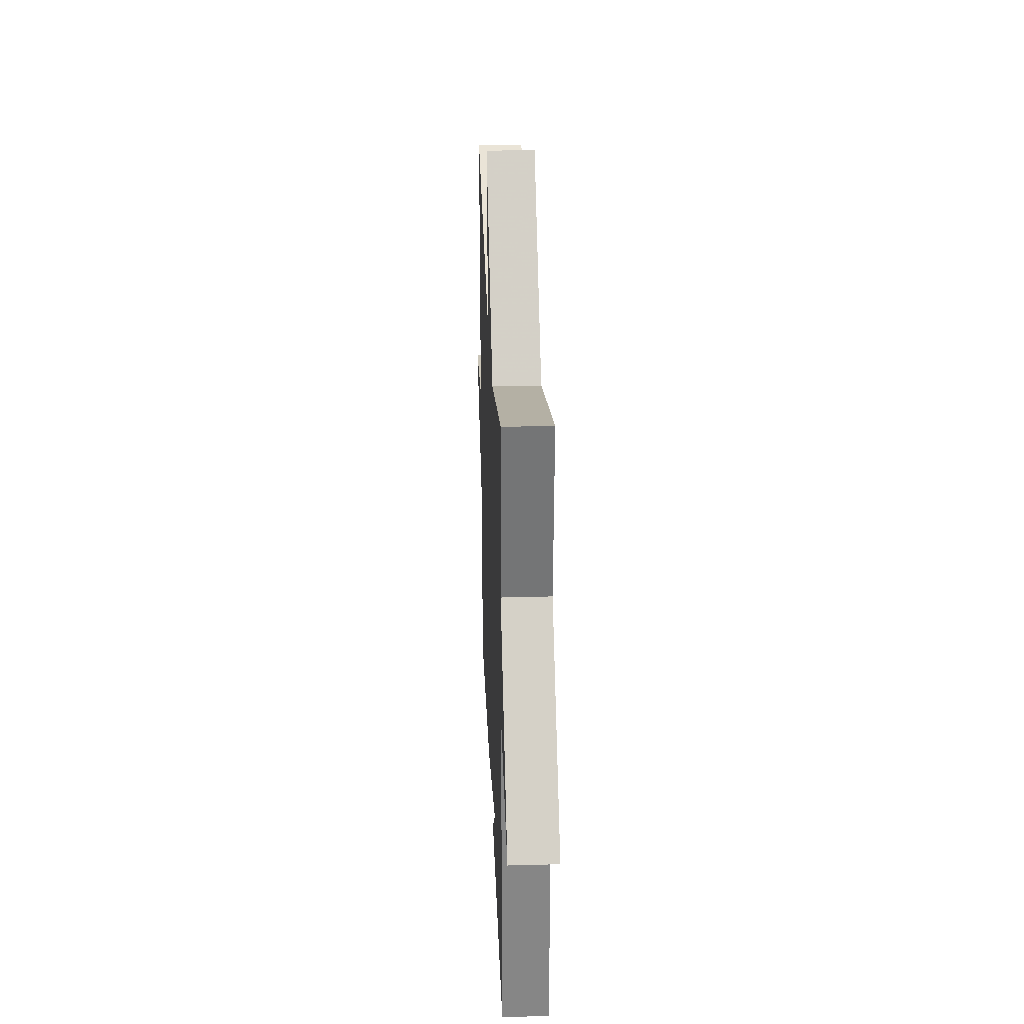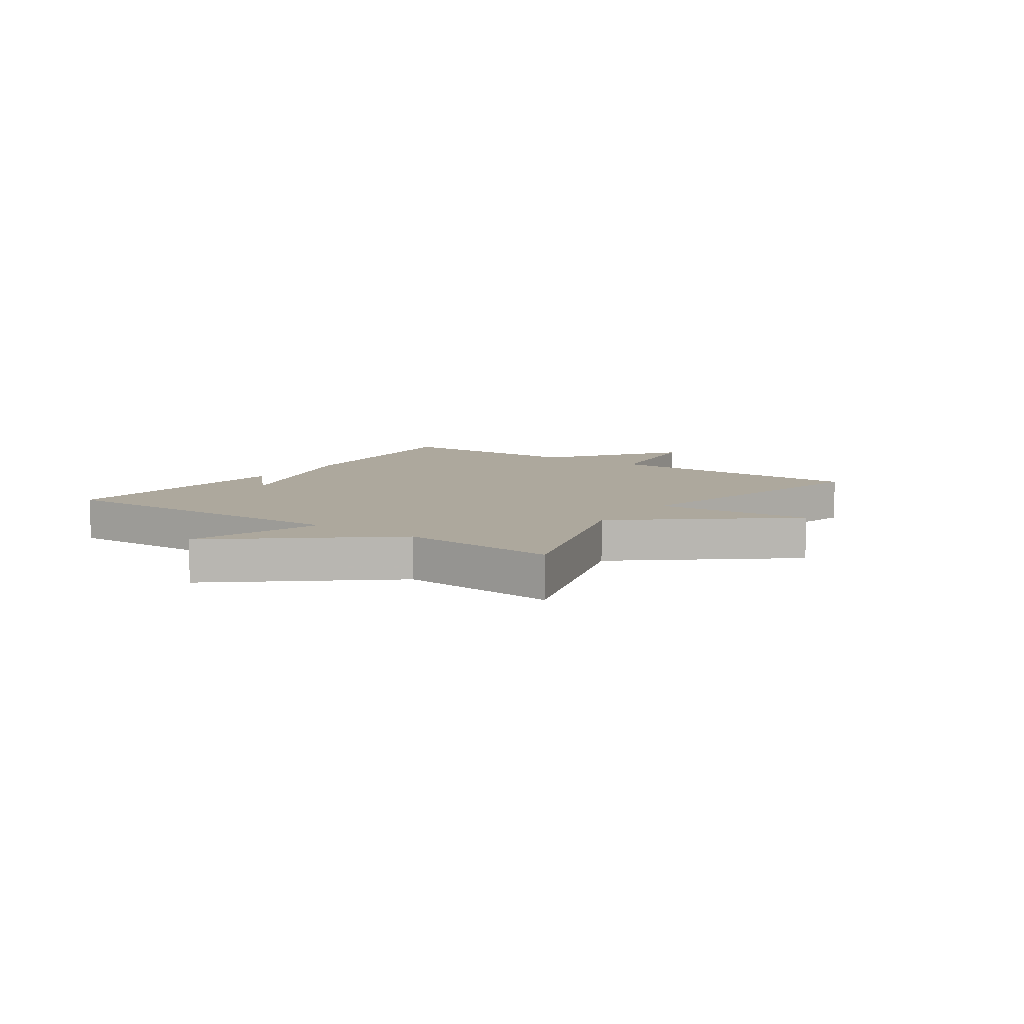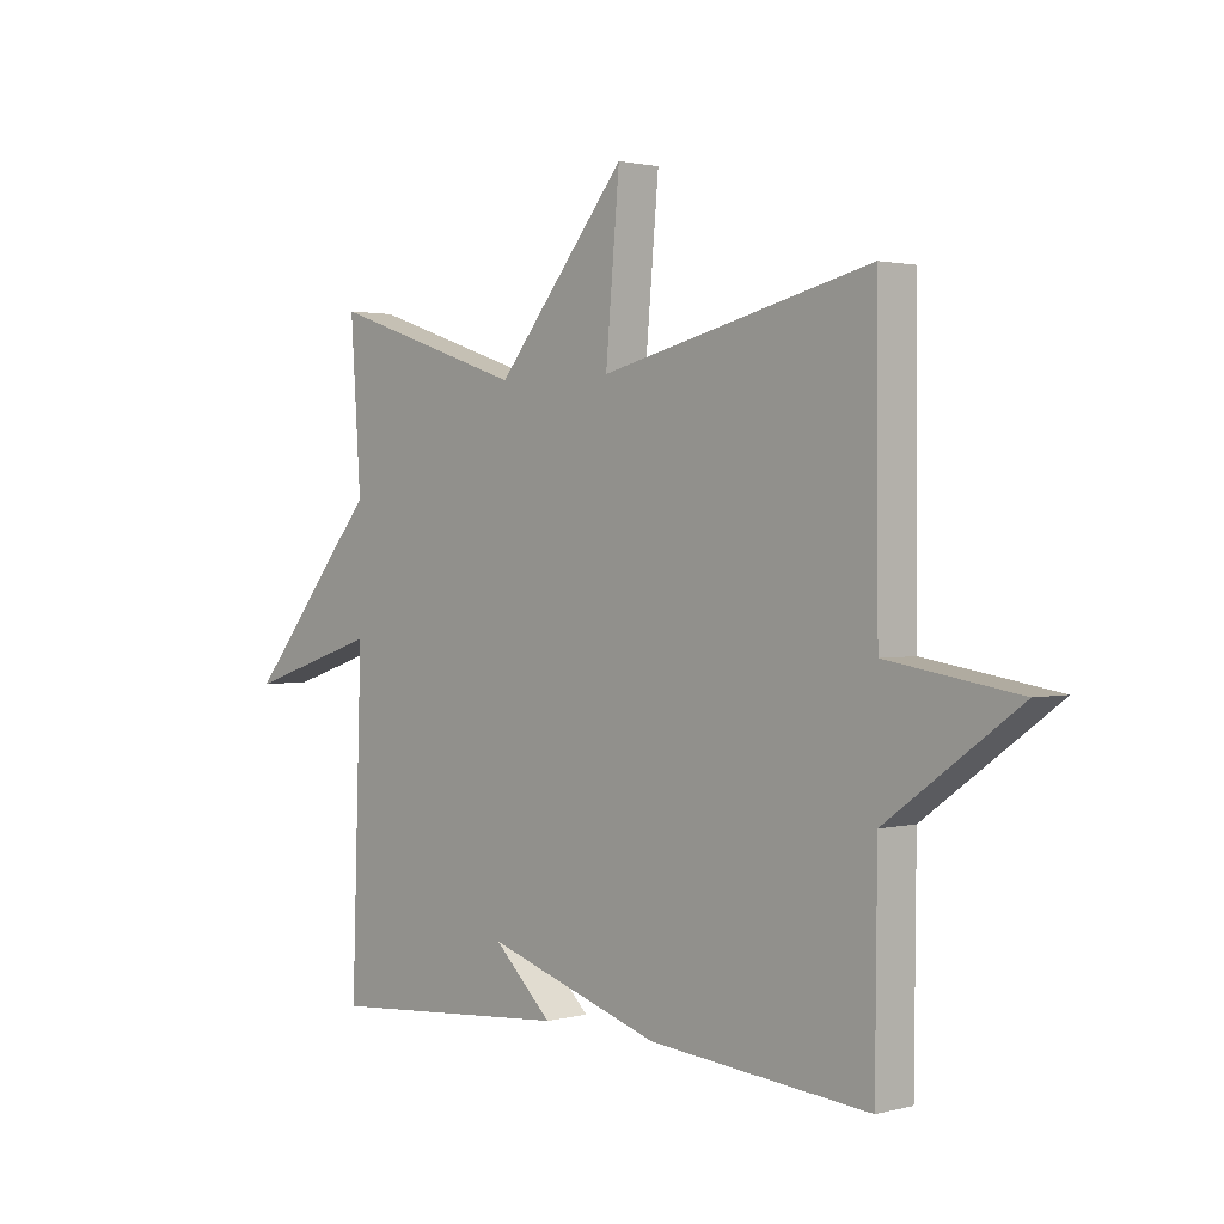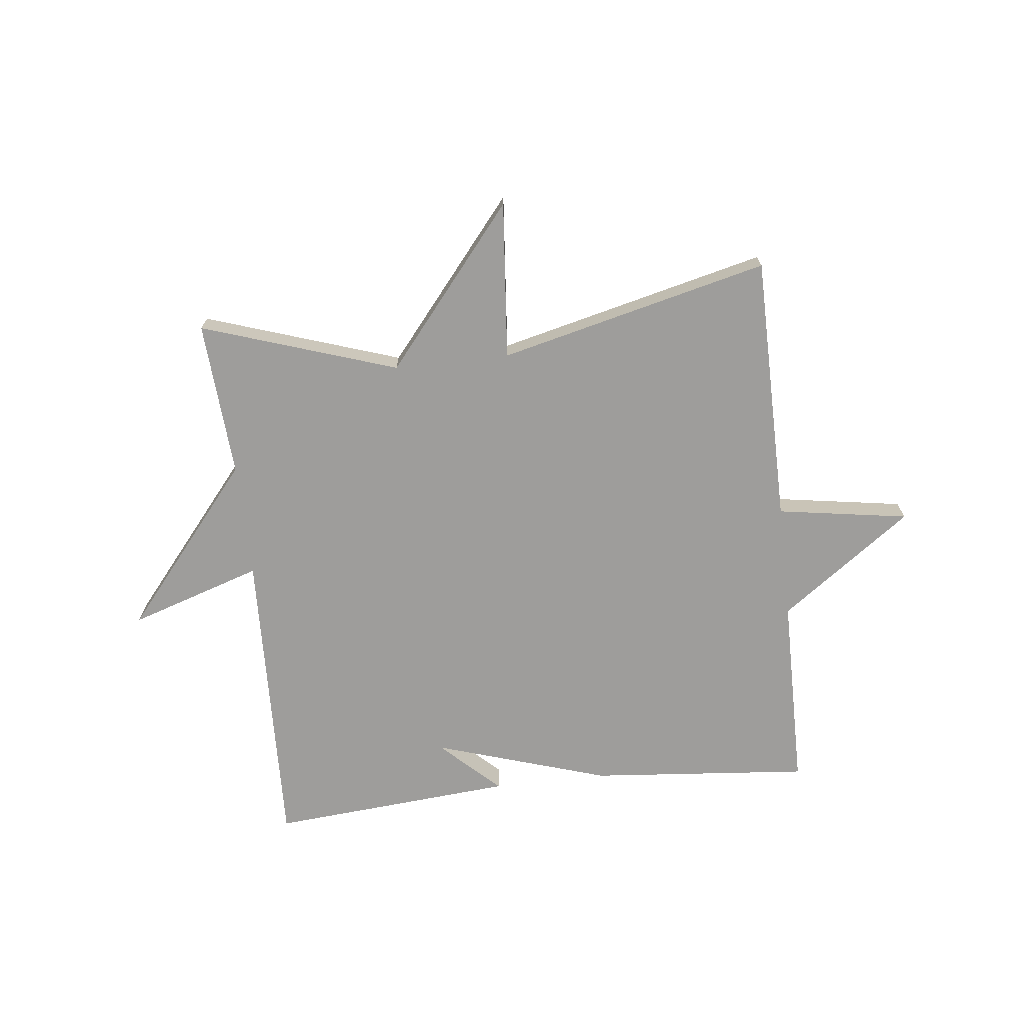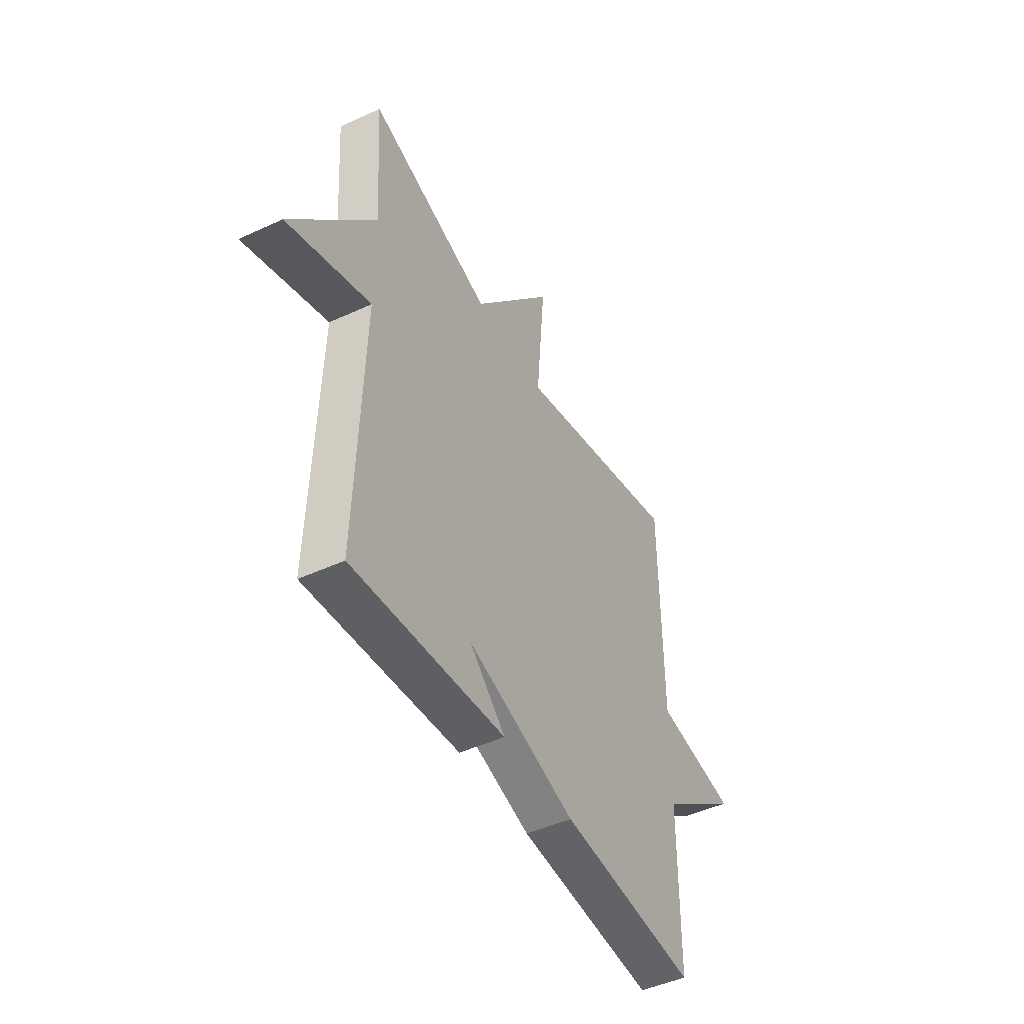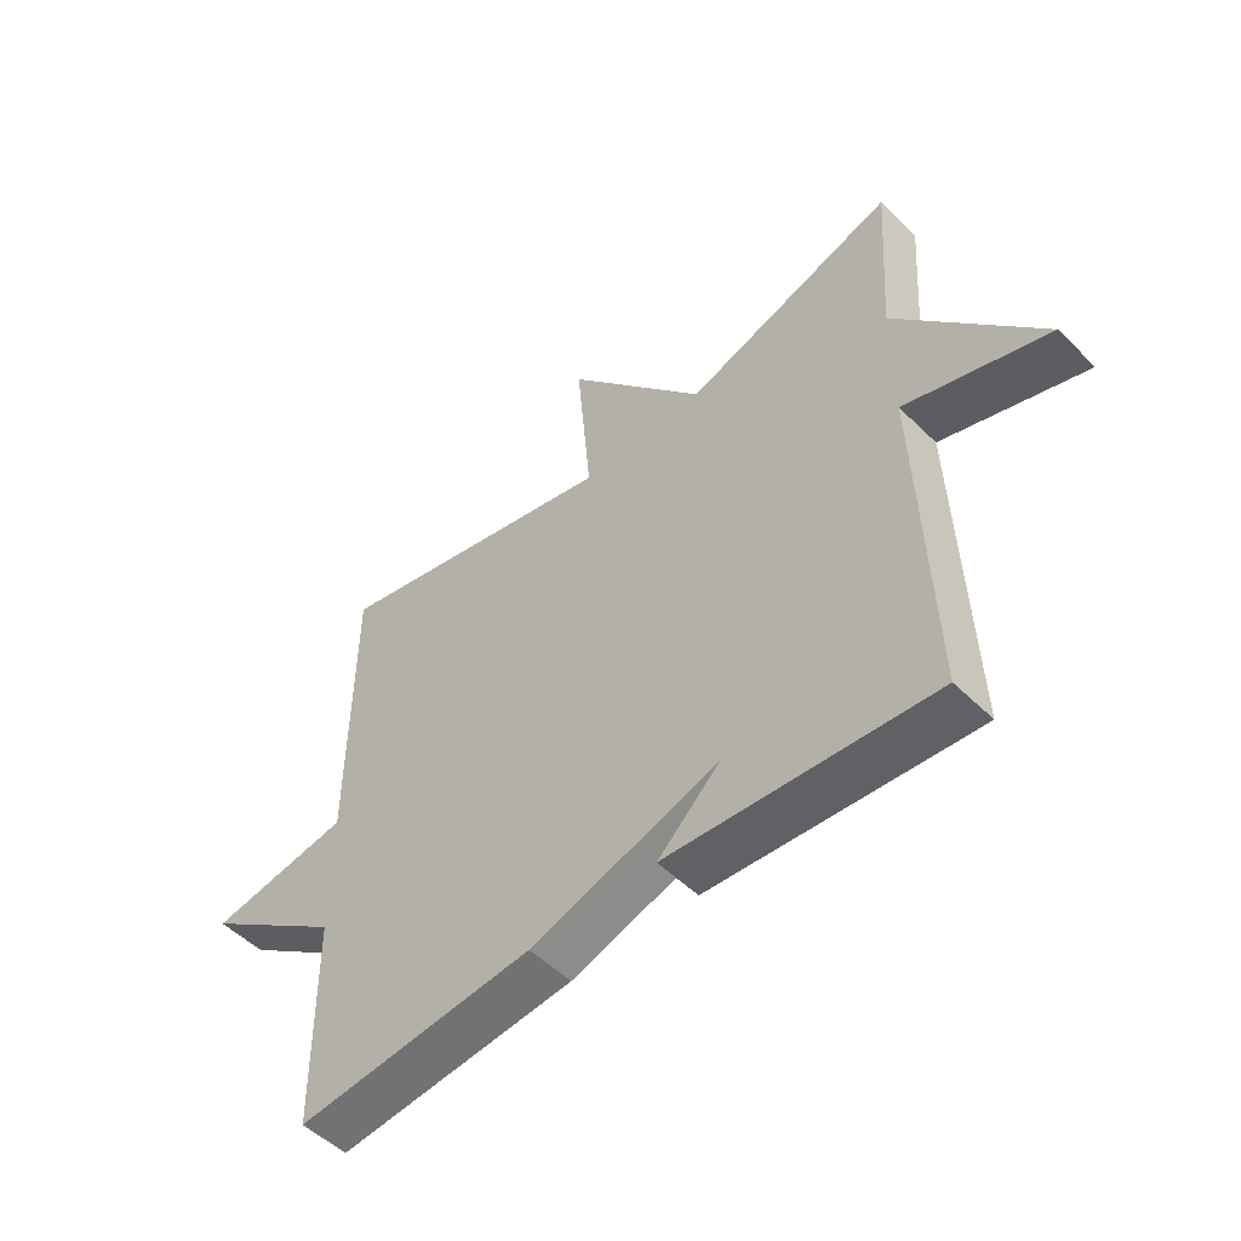
<metadata>
{"format":"obj","ext":"obj","renderer":"f3d","projection":"perspective","resolution":1024,"background":"white","views":[{"elev":30.0,"azim":-92.3,"up":"+Z"},{"elev":8.7,"azim":-54.8,"up":"+Y"},{"elev":1.7,"azim":47.0,"up":"+Z"},{"elev":-70.5,"azim":6.5,"up":"+Y"},{"elev":-46.5,"azim":-62.2,"up":"+Z"},{"elev":-51.7,"azim":-136.6,"up":"+Z"}]}
</metadata>
<code>
v 0.5 0.07 0.5
v 0.503 0.07 0.037
v 0.729 0.07 0.001
v 0.503 0.07 -0.163
v 0.5 0.07 -0.5
v 0.121 0.07 -0.466
v -0.179 0.07 -0.371
v -0.079 0.07 -0.466
v -0.5 0.07 -0.5
v -0.482 0.07 0.031
v -0.71 0.07 -0.043
v -0.482 0.07 0.231
v -0.5 0.07 0.5
v -0.164 0.07 0.388
v 0.06 0.07 0.659
v 0.036 0.07 0.388
v 0.5 0 0.5
v 0.503 0 0.037
v 0.729 0 0.001
v 0.503 0 -0.163
v 0.5 0 -0.5
v 0.121 0 -0.466
v -0.179 0 -0.371
v -0.079 0 -0.466
v -0.5 0 -0.5
v -0.482 0 0.031
v -0.71 0 -0.043
v -0.482 0 0.231
v -0.5 0 0.5
v -0.164 0 0.388
v 0.06 0 0.659
v 0.036 0 0.388
f 14 15 16
f 12 13 14
f 12 14 16
f 11 12 16
f 10 11 16
f 16 1 2
f 10 16 2
f 9 10 2
f 7 8 9
f 4 5 6 7
f 2 3 4 7
f 2 7 9
f 32 31 30
f 30 29 28
f 32 30 28
f 32 28 27
f 32 27 26
f 18 17 32
f 18 32 26
f 18 26 25
f 25 24 23
f 23 22 21 20
f 23 20 19 18
f 25 23 18
f 1 17 18 2
f 2 18 19 3
f 3 19 20 4
f 4 20 21 5
f 5 21 22 6
f 6 22 23 7
f 7 23 24 8
f 8 24 25 9
f 9 25 26 10
f 10 26 27 11
f 11 27 28 12
f 12 28 29 13
f 13 29 30 14
f 14 30 31 15
f 15 31 32 16
f 16 32 17 1

</code>
